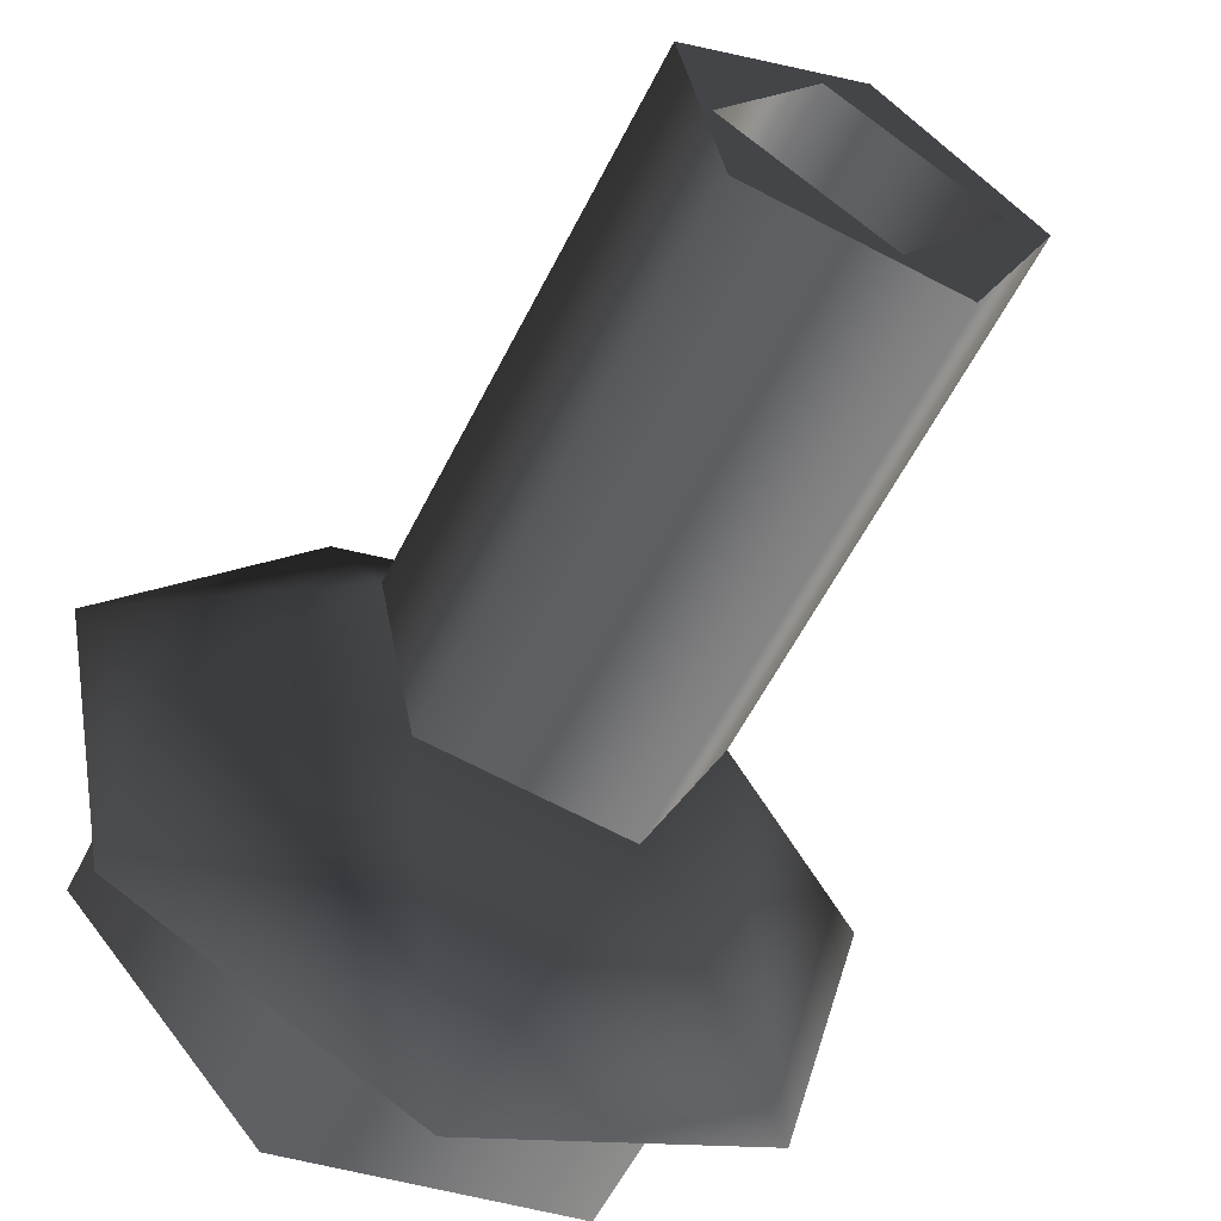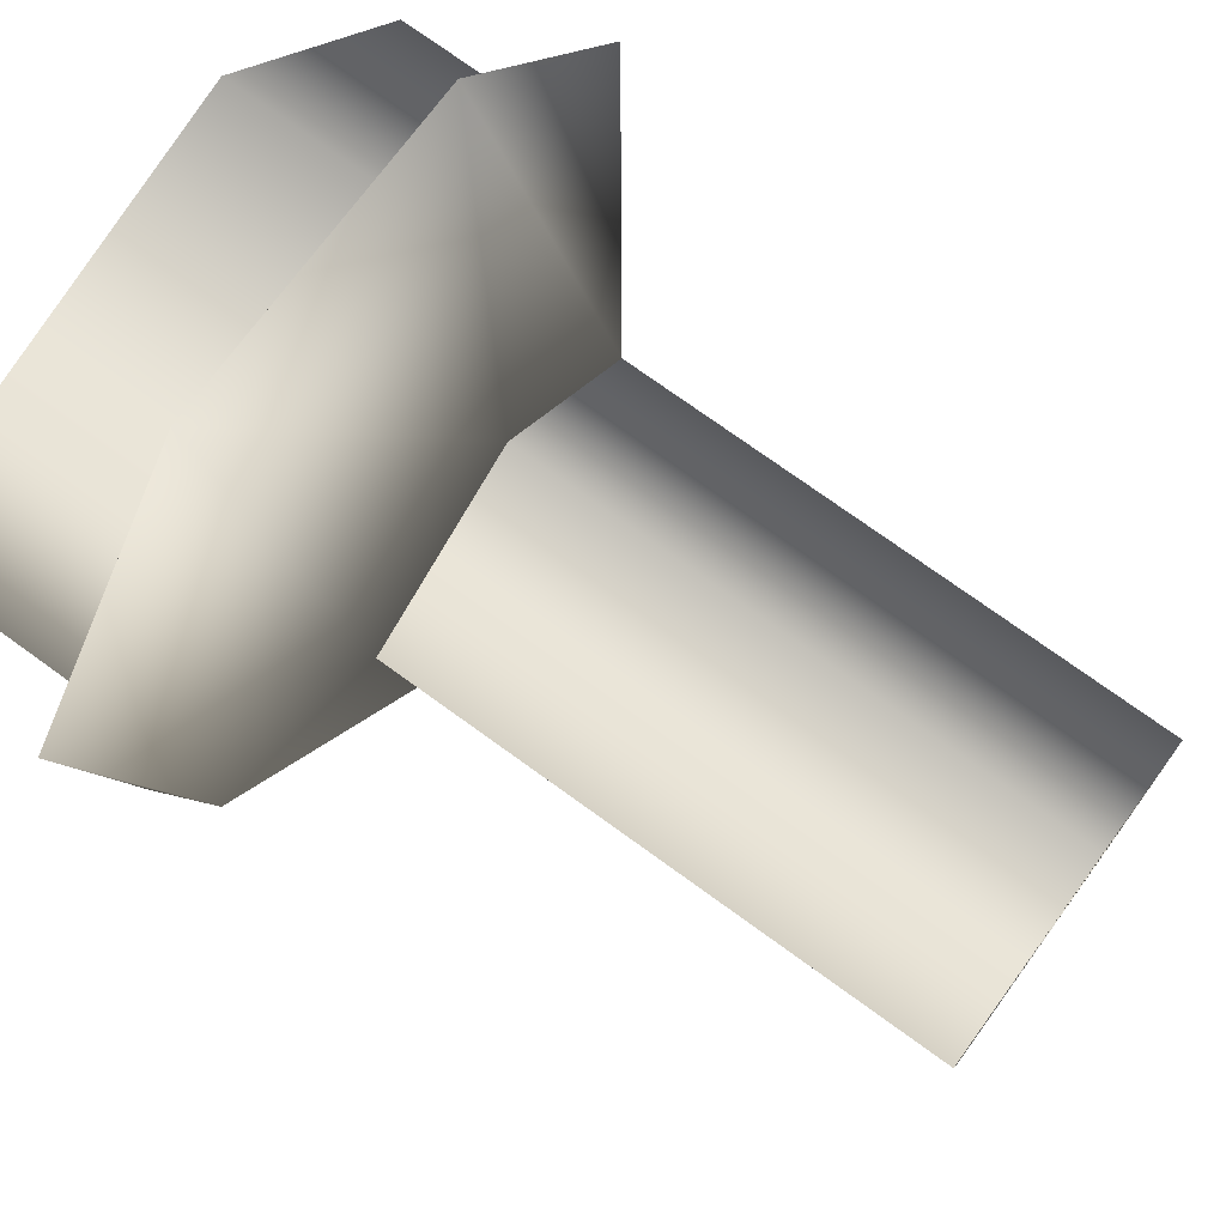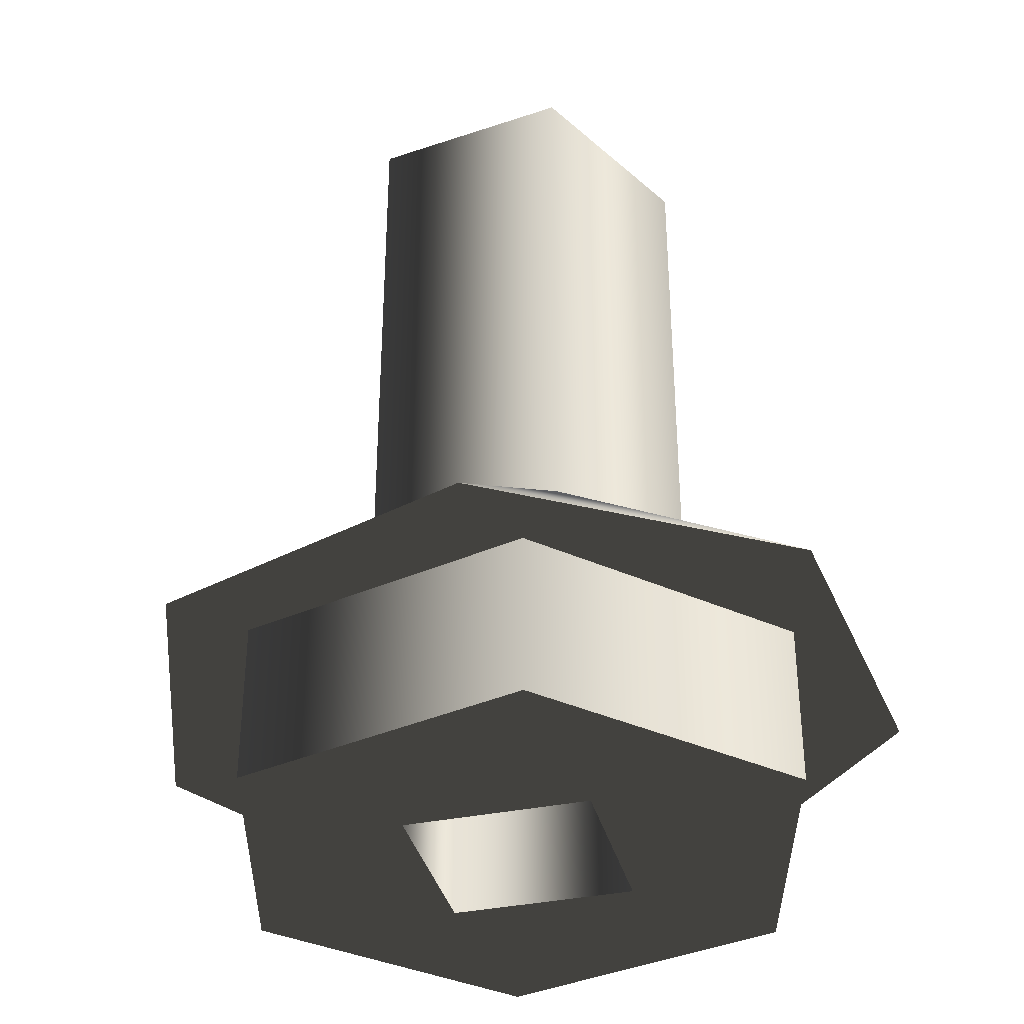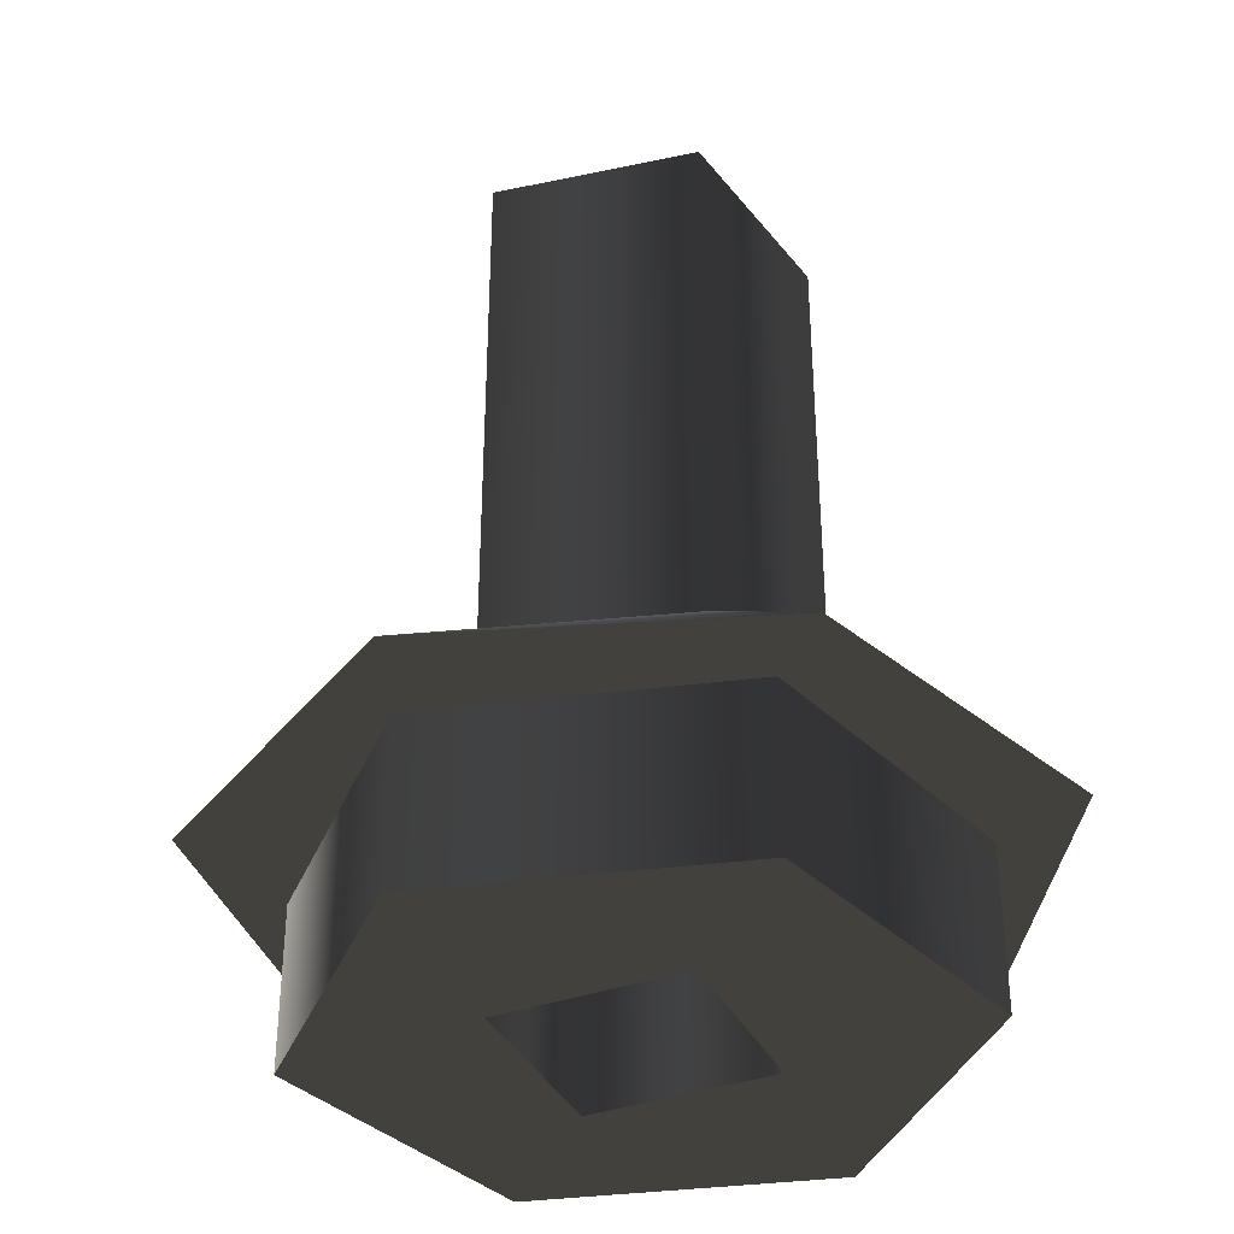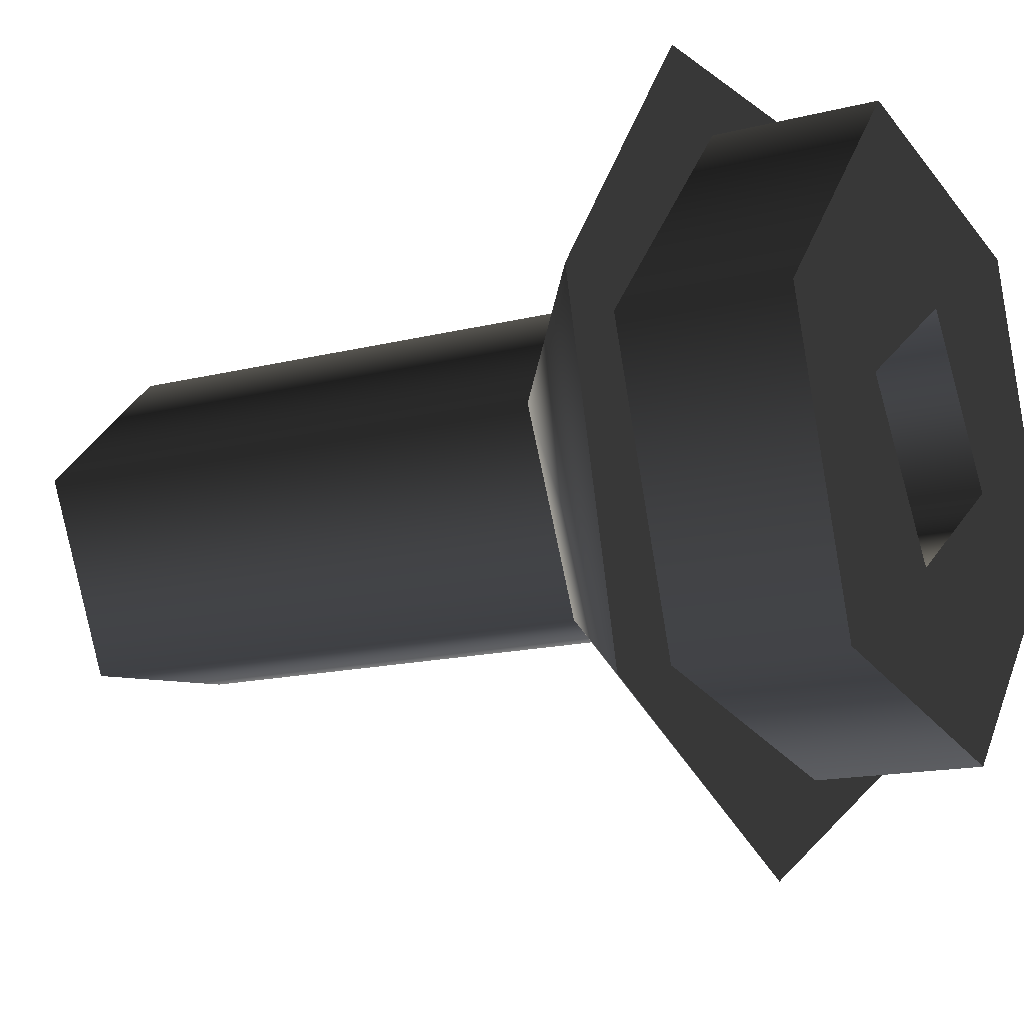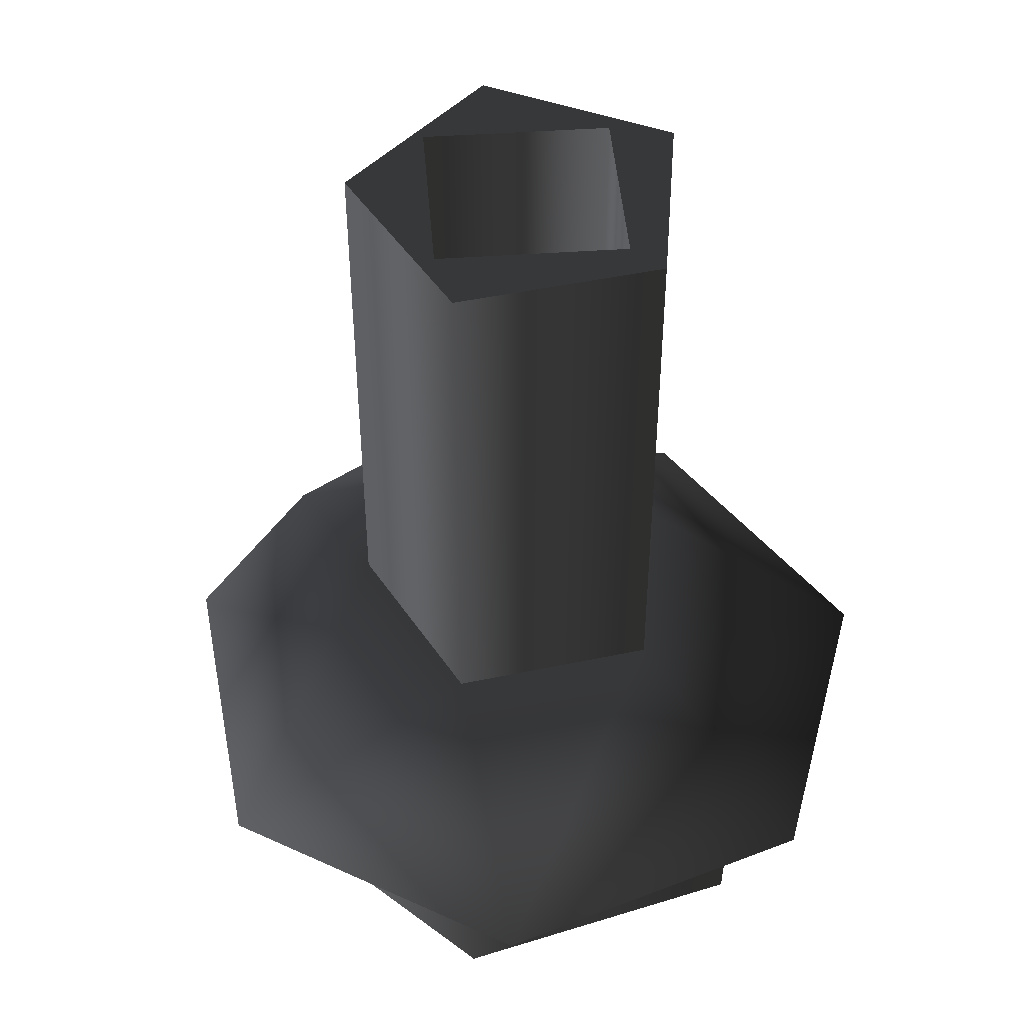
<metadata>
{"format":"obj","ext":"obj","renderer":"f3d","projection":"perspective","resolution":1024,"background":"white","views":[{"elev":-57.1,"azim":-26.3,"up":"+Y"},{"elev":73.6,"azim":-54.0,"up":"+Y"},{"elev":-36.9,"azim":160.8,"up":"+Z"},{"elev":-37.2,"azim":80.5,"up":"+Z"},{"elev":-14.3,"azim":119.9,"up":"+Y"},{"elev":46.5,"azim":51.6,"up":"+Z"}]}
</metadata>
<code>
g Face_1
v 0.2227 -0.1761 -0.1093
v 0.2217 -0.1782 -0.1093
v 0.2194 -0.178 -0.1093
v 0.2189 -0.1757 -0.1093
v 0.221 -0.1745 -0.1093
v 0.2222 -0.1762 -0.1093
v 0.221 -0.178 -0.1093
v 0.2193 -0.1768 -0.1093
v 0.2205 -0.175 -0.1093
f 8 9 4
f 5 4 9
f 6 5 9
f 7 8 3
f 1 5 6
f 2 6 7
f 2 1 6
f 2 7 3
f 3 8 4
g Face_2
v 0.2227 -0.1761 -0.1156
v 0.2217 -0.1782 -0.1156
v 0.2194 -0.178 -0.1156
v 0.2189 -0.1757 -0.1156
v 0.221 -0.1745 -0.1156
v 0.2227 -0.1761 -0.1156
v 0.2227 -0.1761 -0.1093
v 0.2217 -0.1782 -0.1093
v 0.2194 -0.178 -0.1093
v 0.2189 -0.1757 -0.1093
v 0.221 -0.1745 -0.1093
v 0.2227 -0.1761 -0.1093
f 11 10 16
f 11 16 17
f 12 17 18
f 12 11 17
f 13 18 19
f 13 12 18
f 14 19 20
f 14 13 19
f 15 20 21
f 15 14 20
g Face_3
v 0.2252 -0.1756 -0.1174
v 0.2242 -0.1794 -0.1174
v 0.2206 -0.181 -0.1174
v 0.2172 -0.1792 -0.1174
v 0.2164 -0.1754 -0.1174
v 0.2189 -0.1724 -0.1174
v 0.2228 -0.1725 -0.1174
v 0.2252 -0.1756 -0.1174
v 0.2227 -0.1761 -0.1156
v 0.2227 -0.1761 -0.1156
v 0.2217 -0.1782 -0.1156
v 0.2194 -0.178 -0.1156
v 0.2189 -0.1757 -0.1156
v 0.221 -0.1745 -0.1156
v 0.2172 -0.1776 -0.1163
f 23 31 32
f 23 22 31
f 24 32 33
f 24 23 32
f 25 24 33
f 27 34 35
f 27 26 34
f 28 35 30
f 28 27 35
f 29 28 30
f 36 26 25
f 36 33 34
f 36 25 33
f 36 34 26
g Face_4
v 0.2252 -0.1756 -0.1174
v 0.2242 -0.1794 -0.1174
v 0.2206 -0.181 -0.1174
v 0.2172 -0.1792 -0.1174
v 0.2164 -0.1754 -0.1174
v 0.2189 -0.1724 -0.1174
v 0.2228 -0.1725 -0.1174
v 0.2242 -0.1758 -0.1174
v 0.2231 -0.1791 -0.1174
v 0.2196 -0.1798 -0.1174
v 0.2173 -0.1772 -0.1174
v 0.2184 -0.1739 -0.1174
v 0.2219 -0.1732 -0.1174
f 44 43 37
f 44 49 43
f 42 43 49
f 48 42 49
f 38 44 37
f 45 44 38
f 41 42 48
f 47 41 48
f 39 46 45
f 39 45 38
f 40 47 46
f 40 41 47
f 40 46 39
g Face_5
v 0.2242 -0.1758 -0.1193
v 0.2231 -0.1791 -0.1193
v 0.2196 -0.1798 -0.1193
v 0.2173 -0.1772 -0.1193
v 0.2184 -0.1739 -0.1193
v 0.2219 -0.1732 -0.1193
v 0.2242 -0.1758 -0.1193
v 0.2242 -0.1758 -0.1174
v 0.2231 -0.1791 -0.1174
v 0.2196 -0.1798 -0.1174
v 0.2173 -0.1772 -0.1174
v 0.2184 -0.1739 -0.1174
v 0.2219 -0.1732 -0.1174
v 0.2242 -0.1758 -0.1174
f 51 50 57
f 51 57 58
f 52 58 59
f 52 51 58
f 53 59 60
f 53 52 59
f 54 60 61
f 54 53 60
f 55 61 62
f 55 54 61
f 56 62 63
f 56 55 62
g Face_6
v 0.2242 -0.1758 -0.1193
v 0.2231 -0.1791 -0.1193
v 0.2196 -0.1798 -0.1193
v 0.2173 -0.1772 -0.1193
v 0.2184 -0.1739 -0.1193
v 0.2219 -0.1732 -0.1193
v 0.2222 -0.1762 -0.1193
v 0.221 -0.178 -0.1193
v 0.2193 -0.1768 -0.1193
v 0.2205 -0.175 -0.1193
f 70 69 64
f 73 69 70
f 68 69 73
f 65 70 64
f 71 70 65
f 72 68 73
f 67 68 72
f 66 72 71
f 66 67 72
f 66 71 65
g Face_7
v 0.2222 -0.1762 -0.1093
v 0.221 -0.178 -0.1093
v 0.2193 -0.1768 -0.1093
v 0.2205 -0.175 -0.1093
v 0.2222 -0.1762 -0.1093
v 0.2222 -0.1762 -0.1193
v 0.2222 -0.1762 -0.1193
v 0.221 -0.178 -0.1193
v 0.2193 -0.1768 -0.1193
v 0.2205 -0.175 -0.1193
f 81 75 74
f 81 74 80
f 82 76 75
f 82 75 81
f 83 77 76
f 83 76 82
f 79 78 77
f 79 77 83

</code>
